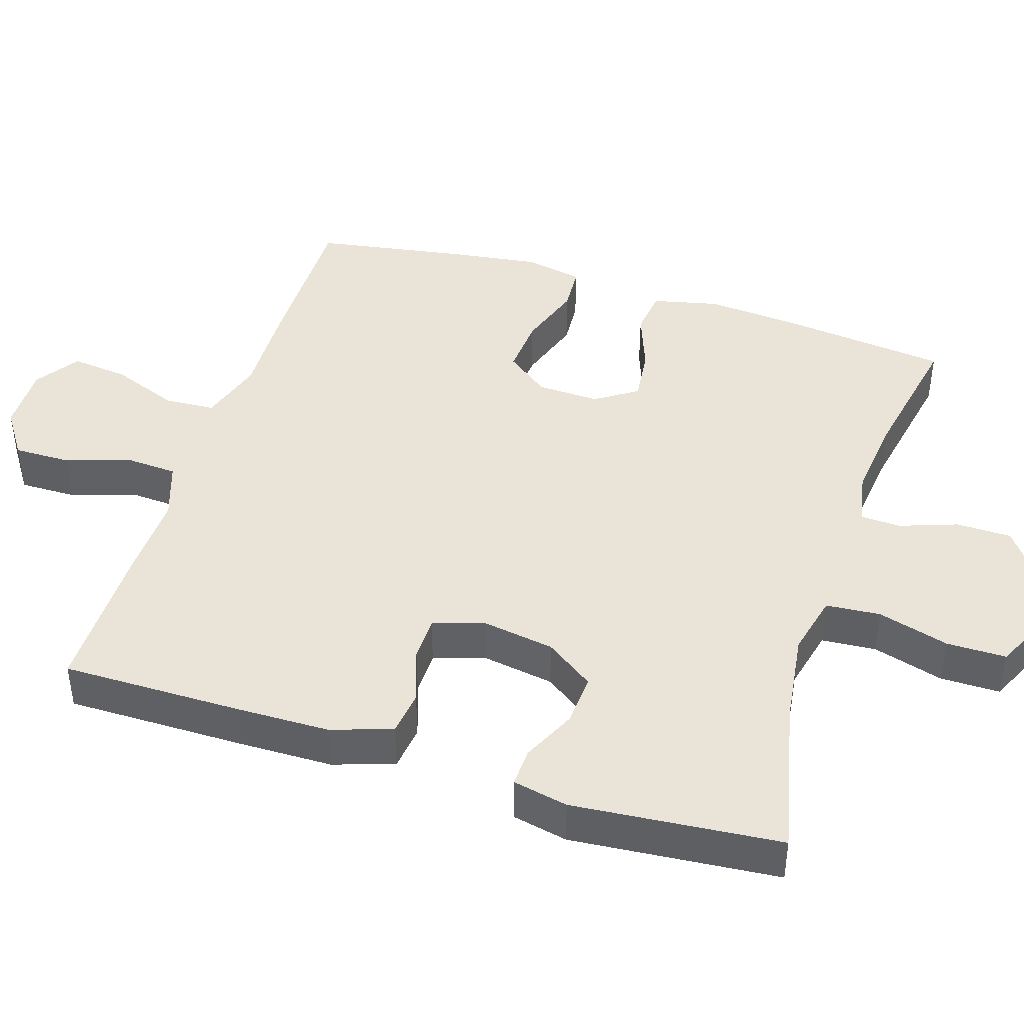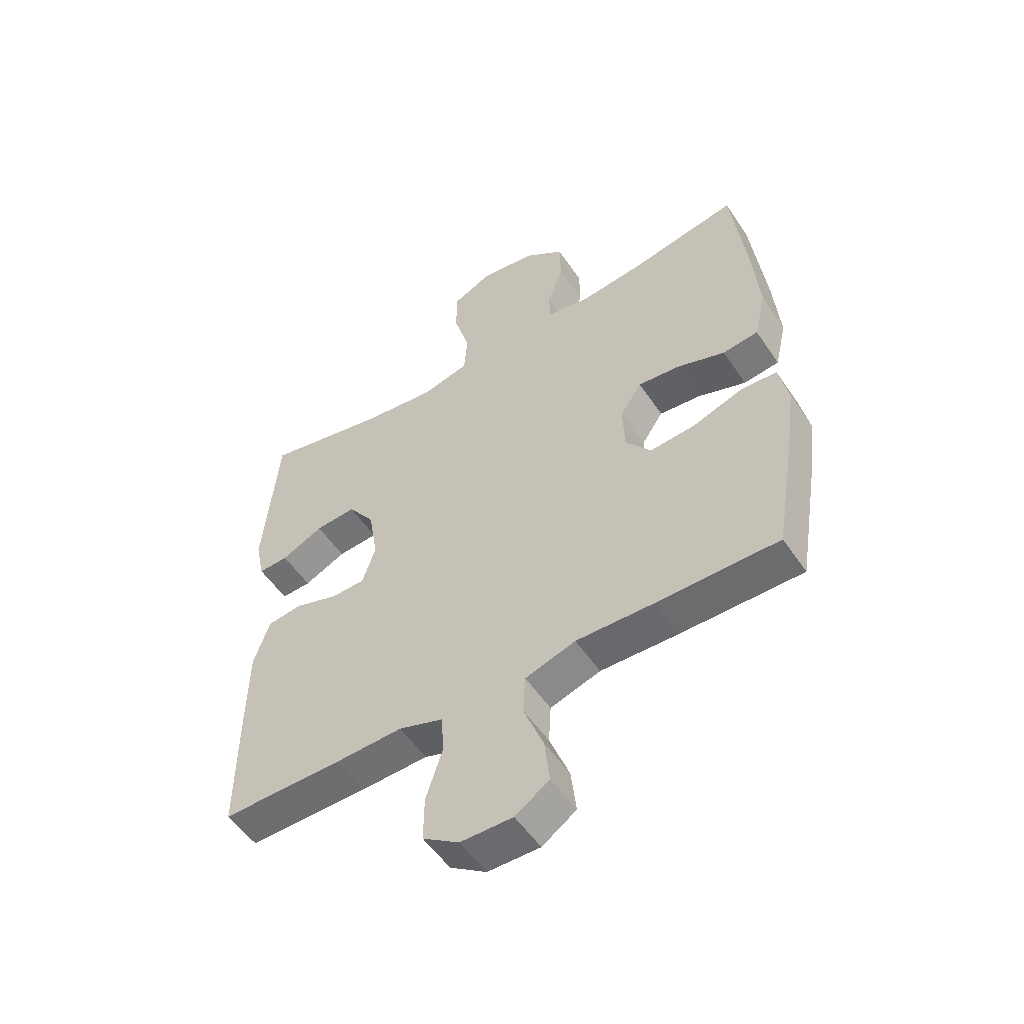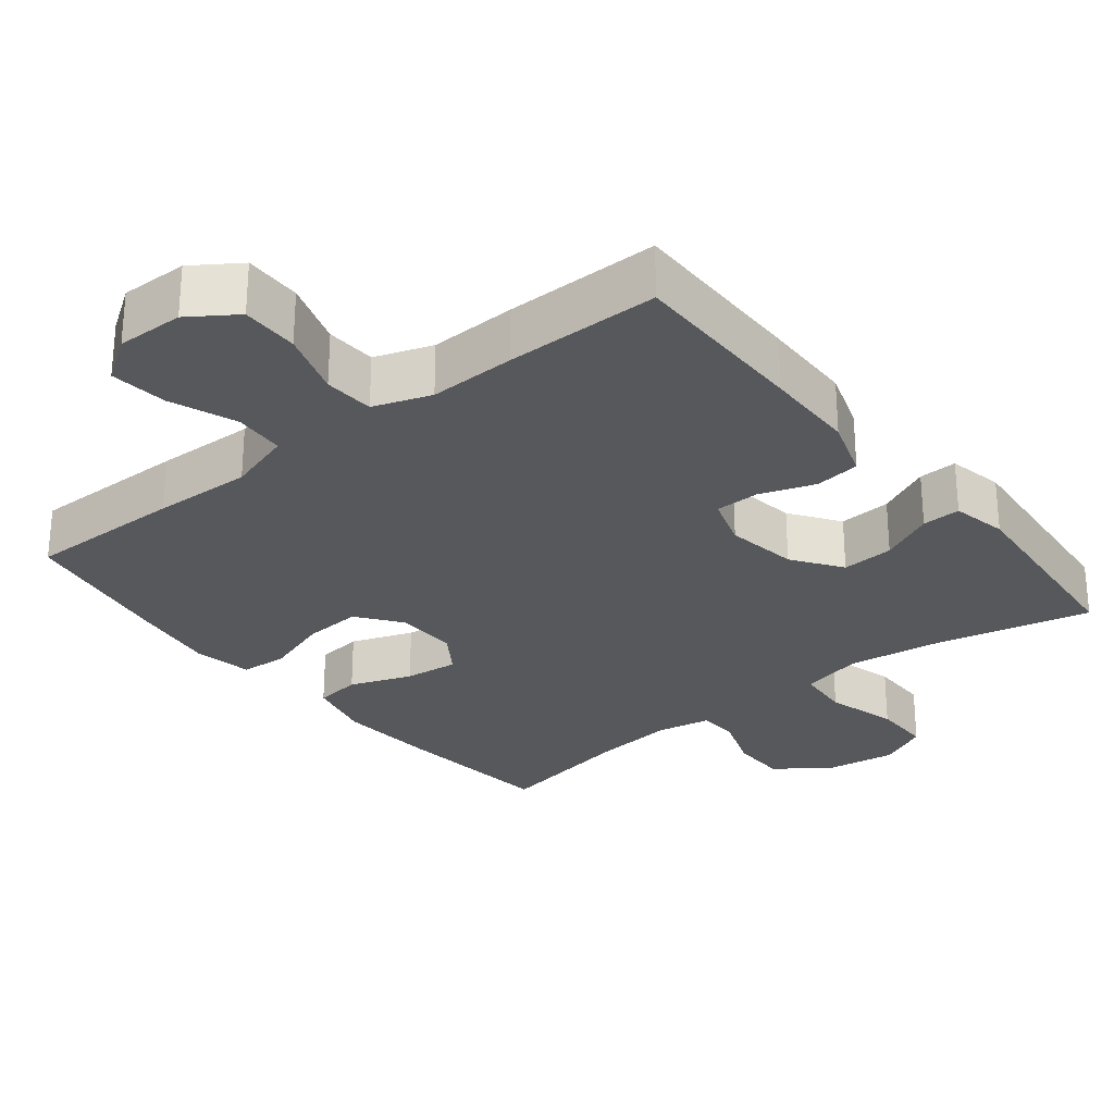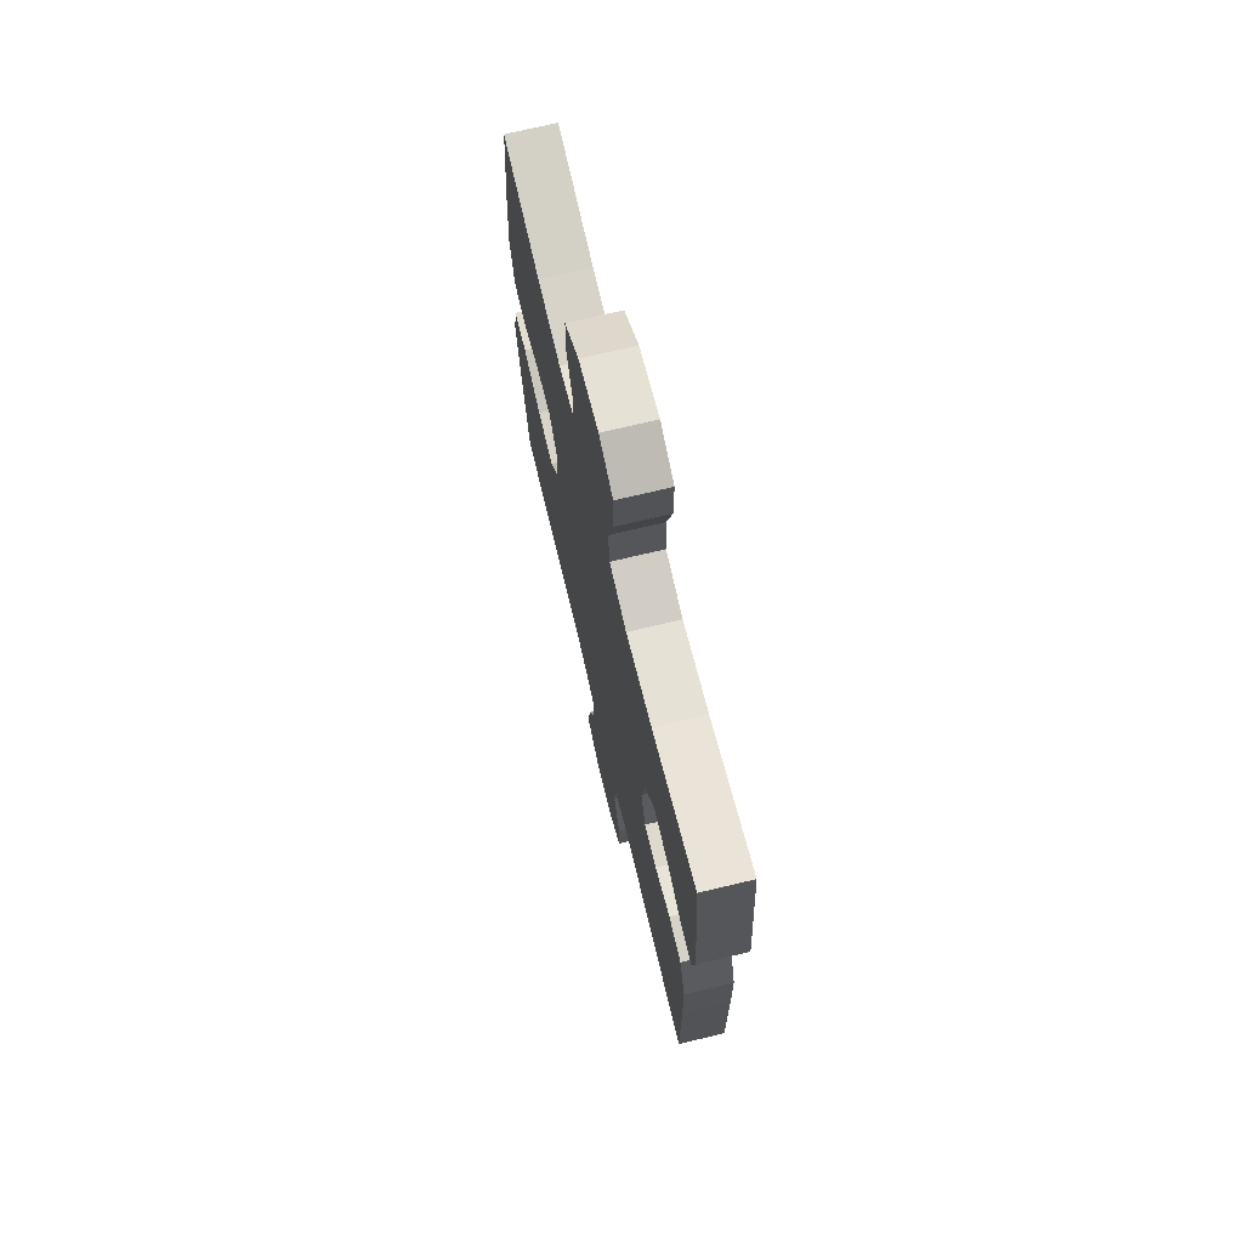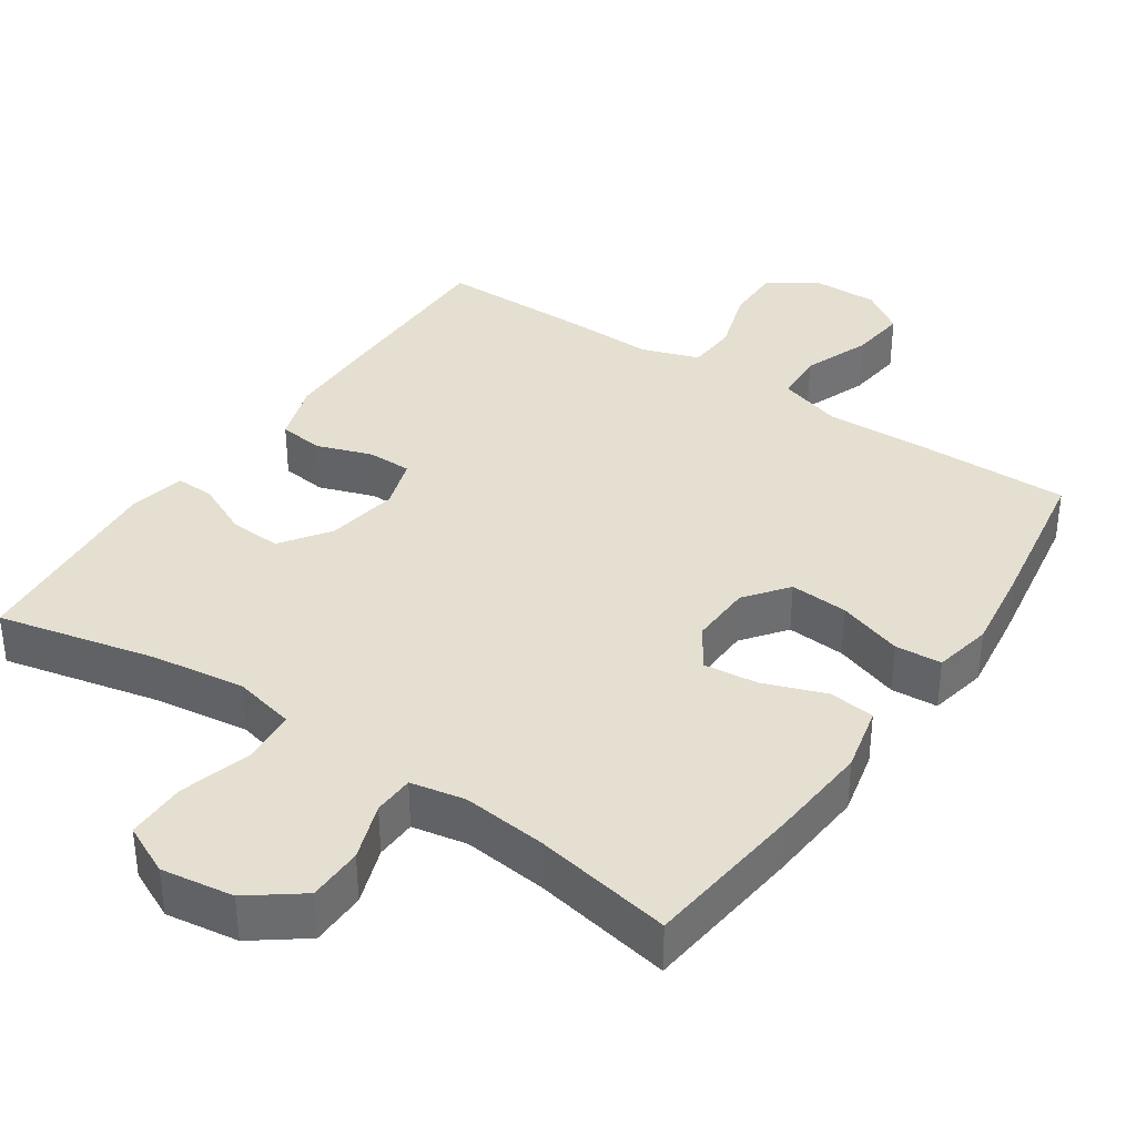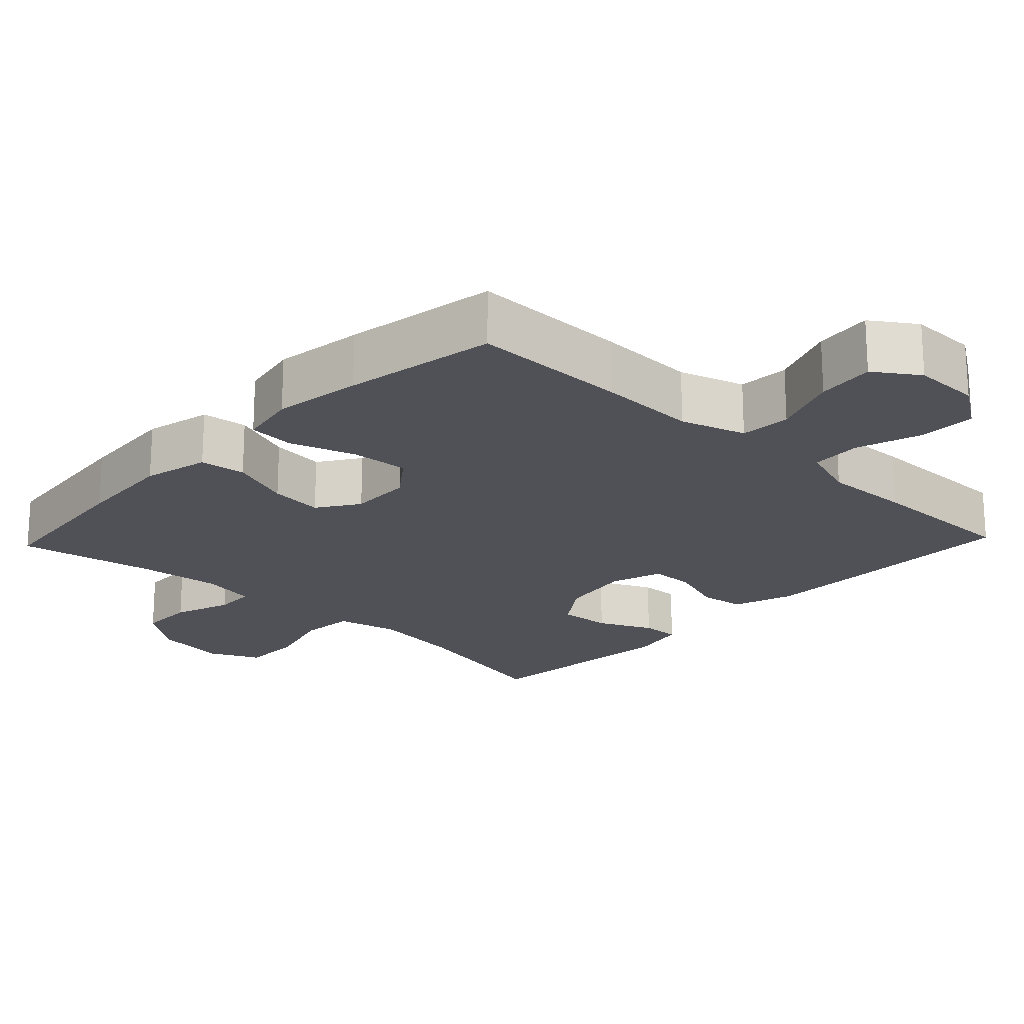
<metadata>
{"format":"obj","ext":"obj","renderer":"f3d","projection":"perspective","resolution":1024,"background":"white","views":[{"elev":43.2,"azim":-72.4,"up":"+Y"},{"elev":-53.7,"azim":33.3,"up":"+Z"},{"elev":-27.9,"azim":-141.6,"up":"+Y"},{"elev":71.1,"azim":-103.5,"up":"+Z"},{"elev":36.6,"azim":34.0,"up":"+Y"},{"elev":-20.5,"azim":136.5,"up":"+Y"}]}
</metadata>
<code>
v 0.5 0.07 -0.5
v 0.285 0.07 -0.499
v 0.149 0.07 -0.495
v 0.06 0.07 -0.523
v 0.056 0.07 -0.593
v 0.091 0.07 -0.684
v 0.1 0.07 -0.763
v 0.04 0.07 -0.804
v -0.052 0.07 -0.803
v -0.116 0.07 -0.76
v -0.115 0.07 -0.681
v -0.086 0.07 -0.591
v -0.09 0.07 -0.522
v -0.169 0.07 -0.495
v -0.288 0.07 -0.499
v -0.5 0.07 -0.5
v -0.499 0.07 -0.251
v -0.497 0.07 -0.124
v -0.469 0.07 -0.04
v -0.407 0.07 -0.032
v -0.331 0.07 -0.058
v -0.27 0.07 -0.057
v -0.247 0.07 0.014
v -0.263 0.07 0.113
v -0.31 0.07 0.18
v -0.382 0.07 0.175
v -0.456 0.07 0.14
v -0.509 0.07 0.138
v -0.525 0.07 0.214
v -0.5 0.07 0.5
v -0.284 0.07 0.452
v -0.156 0.07 0.435
v -0.071 0.07 0.455
v -0.065 0.07 0.53
v -0.093 0.07 0.628
v -0.093 0.07 0.71
v -0.024 0.07 0.743
v 0.075 0.07 0.729
v 0.146 0.07 0.676
v 0.147 0.07 0.6
v 0.119 0.07 0.521
v 0.121 0.07 0.465
v 0.196 0.07 0.451
v 0.311 0.07 0.464
v 0.5 0.07 0.5
v 0.525 0.07 0.279
v 0.536 0.07 0.142
v 0.515 0.07 0.051
v 0.452 0.07 0.043
v 0.367 0.07 0.074
v 0.293 0.07 0.082
v 0.255 0.07 0.025
v 0.258 0.07 -0.061
v 0.303 0.07 -0.12
v 0.383 0.07 -0.114
v 0.472 0.07 -0.084
v 0.536 0.07 -0.088
v 0.552 0.07 -0.168
v 0.535 0.07 -0.29
v 0.5 0 -0.5
v 0.285 0 -0.499
v 0.149 0 -0.495
v 0.06 0 -0.523
v 0.056 0 -0.593
v 0.091 0 -0.684
v 0.1 0 -0.763
v 0.04 0 -0.804
v -0.052 0 -0.803
v -0.116 0 -0.76
v -0.115 0 -0.681
v -0.086 0 -0.591
v -0.09 0 -0.522
v -0.169 0 -0.495
v -0.288 0 -0.499
v -0.5 0 -0.5
v -0.499 0 -0.251
v -0.497 0 -0.124
v -0.469 0 -0.04
v -0.407 0 -0.032
v -0.331 0 -0.058
v -0.27 0 -0.057
v -0.247 0 0.014
v -0.263 0 0.113
v -0.31 0 0.18
v -0.382 0 0.175
v -0.456 0 0.14
v -0.509 0 0.138
v -0.525 0 0.214
v -0.5 0 0.5
v -0.284 0 0.452
v -0.156 0 0.435
v -0.071 0 0.455
v -0.065 0 0.53
v -0.093 0 0.628
v -0.093 0 0.71
v -0.024 0 0.743
v 0.075 0 0.729
v 0.146 0 0.676
v 0.147 0 0.6
v 0.119 0 0.521
v 0.121 0 0.465
v 0.196 0 0.451
v 0.311 0 0.464
v 0.5 0 0.5
v 0.525 0 0.279
v 0.536 0 0.142
v 0.515 0 0.051
v 0.452 0 0.043
v 0.367 0 0.074
v 0.293 0 0.082
v 0.255 0 0.025
v 0.258 0 -0.061
v 0.303 0 -0.12
v 0.383 0 -0.114
v 0.472 0 -0.084
v 0.536 0 -0.088
v 0.552 0 -0.168
v 0.535 0 -0.29
f 1 2 3
f 59 1 3
f 58 59 3
f 57 58 3
f 56 57 3
f 55 56 3
f 54 55 3 4
f 53 54 4
f 52 53 4
f 48 49 50
f 47 48 50
f 46 47 50
f 45 46 50
f 44 45 50
f 43 44 50 51
f 42 43 51 52
f 39 40 41
f 38 39 41
f 37 38 41
f 36 37 41
f 35 36 41
f 34 35 41
f 33 34 41 42
f 42 52 4
f 33 42 4
f 32 33 4
f 29 30 31
f 28 29 31
f 27 28 31
f 26 27 31
f 25 26 31 32
f 19 20 21
f 18 19 21
f 17 18 21
f 16 17 21
f 15 16 21
f 14 15 21
f 13 14 21 22
f 10 11 12
f 9 10 12
f 8 9 12
f 7 8 12
f 6 7 12
f 5 6 12
f 5 12 13
f 13 22 23
f 5 13 23
f 4 5 23
f 24 25 32
f 4 23 24 32
f 62 61 60
f 62 60 118
f 62 118 117
f 62 117 116
f 62 116 115
f 62 115 114
f 63 62 114 113
f 63 113 112
f 63 112 111
f 109 108 107
f 109 107 106
f 109 106 105
f 109 105 104
f 109 104 103
f 110 109 103 102
f 111 110 102 101
f 100 99 98
f 100 98 97
f 100 97 96
f 100 96 95
f 100 95 94
f 100 94 93
f 101 100 93 92
f 63 111 101
f 63 101 92
f 63 92 91
f 90 89 88
f 90 88 87
f 90 87 86
f 90 86 85
f 91 90 85 84
f 80 79 78
f 80 78 77
f 80 77 76
f 80 76 75
f 80 75 74
f 80 74 73
f 81 80 73 72
f 71 70 69
f 71 69 68
f 71 68 67
f 71 67 66
f 71 66 65
f 71 65 64
f 72 71 64
f 82 81 72
f 82 72 64
f 82 64 63
f 91 84 83
f 91 83 82 63
f 1 60 61 2
f 2 61 62 3
f 3 62 63 4
f 4 63 64 5
f 5 64 65 6
f 6 65 66 7
f 7 66 67 8
f 8 67 68 9
f 9 68 69 10
f 10 69 70 11
f 11 70 71 12
f 12 71 72 13
f 13 72 73 14
f 14 73 74 15
f 15 74 75 16
f 16 75 76 17
f 17 76 77 18
f 18 77 78 19
f 19 78 79 20
f 20 79 80 21
f 21 80 81 22
f 22 81 82 23
f 23 82 83 24
f 24 83 84 25
f 25 84 85 26
f 26 85 86 27
f 27 86 87 28
f 28 87 88 29
f 29 88 89 30
f 30 89 90 31
f 31 90 91 32
f 32 91 92 33
f 33 92 93 34
f 34 93 94 35
f 35 94 95 36
f 36 95 96 37
f 37 96 97 38
f 38 97 98 39
f 39 98 99 40
f 40 99 100 41
f 41 100 101 42
f 42 101 102 43
f 43 102 103 44
f 44 103 104 45
f 45 104 105 46
f 46 105 106 47
f 47 106 107 48
f 48 107 108 49
f 49 108 109 50
f 50 109 110 51
f 51 110 111 52
f 52 111 112 53
f 53 112 113 54
f 54 113 114 55
f 55 114 115 56
f 56 115 116 57
f 57 116 117 58
f 58 117 118 59
f 59 118 60 1

</code>
